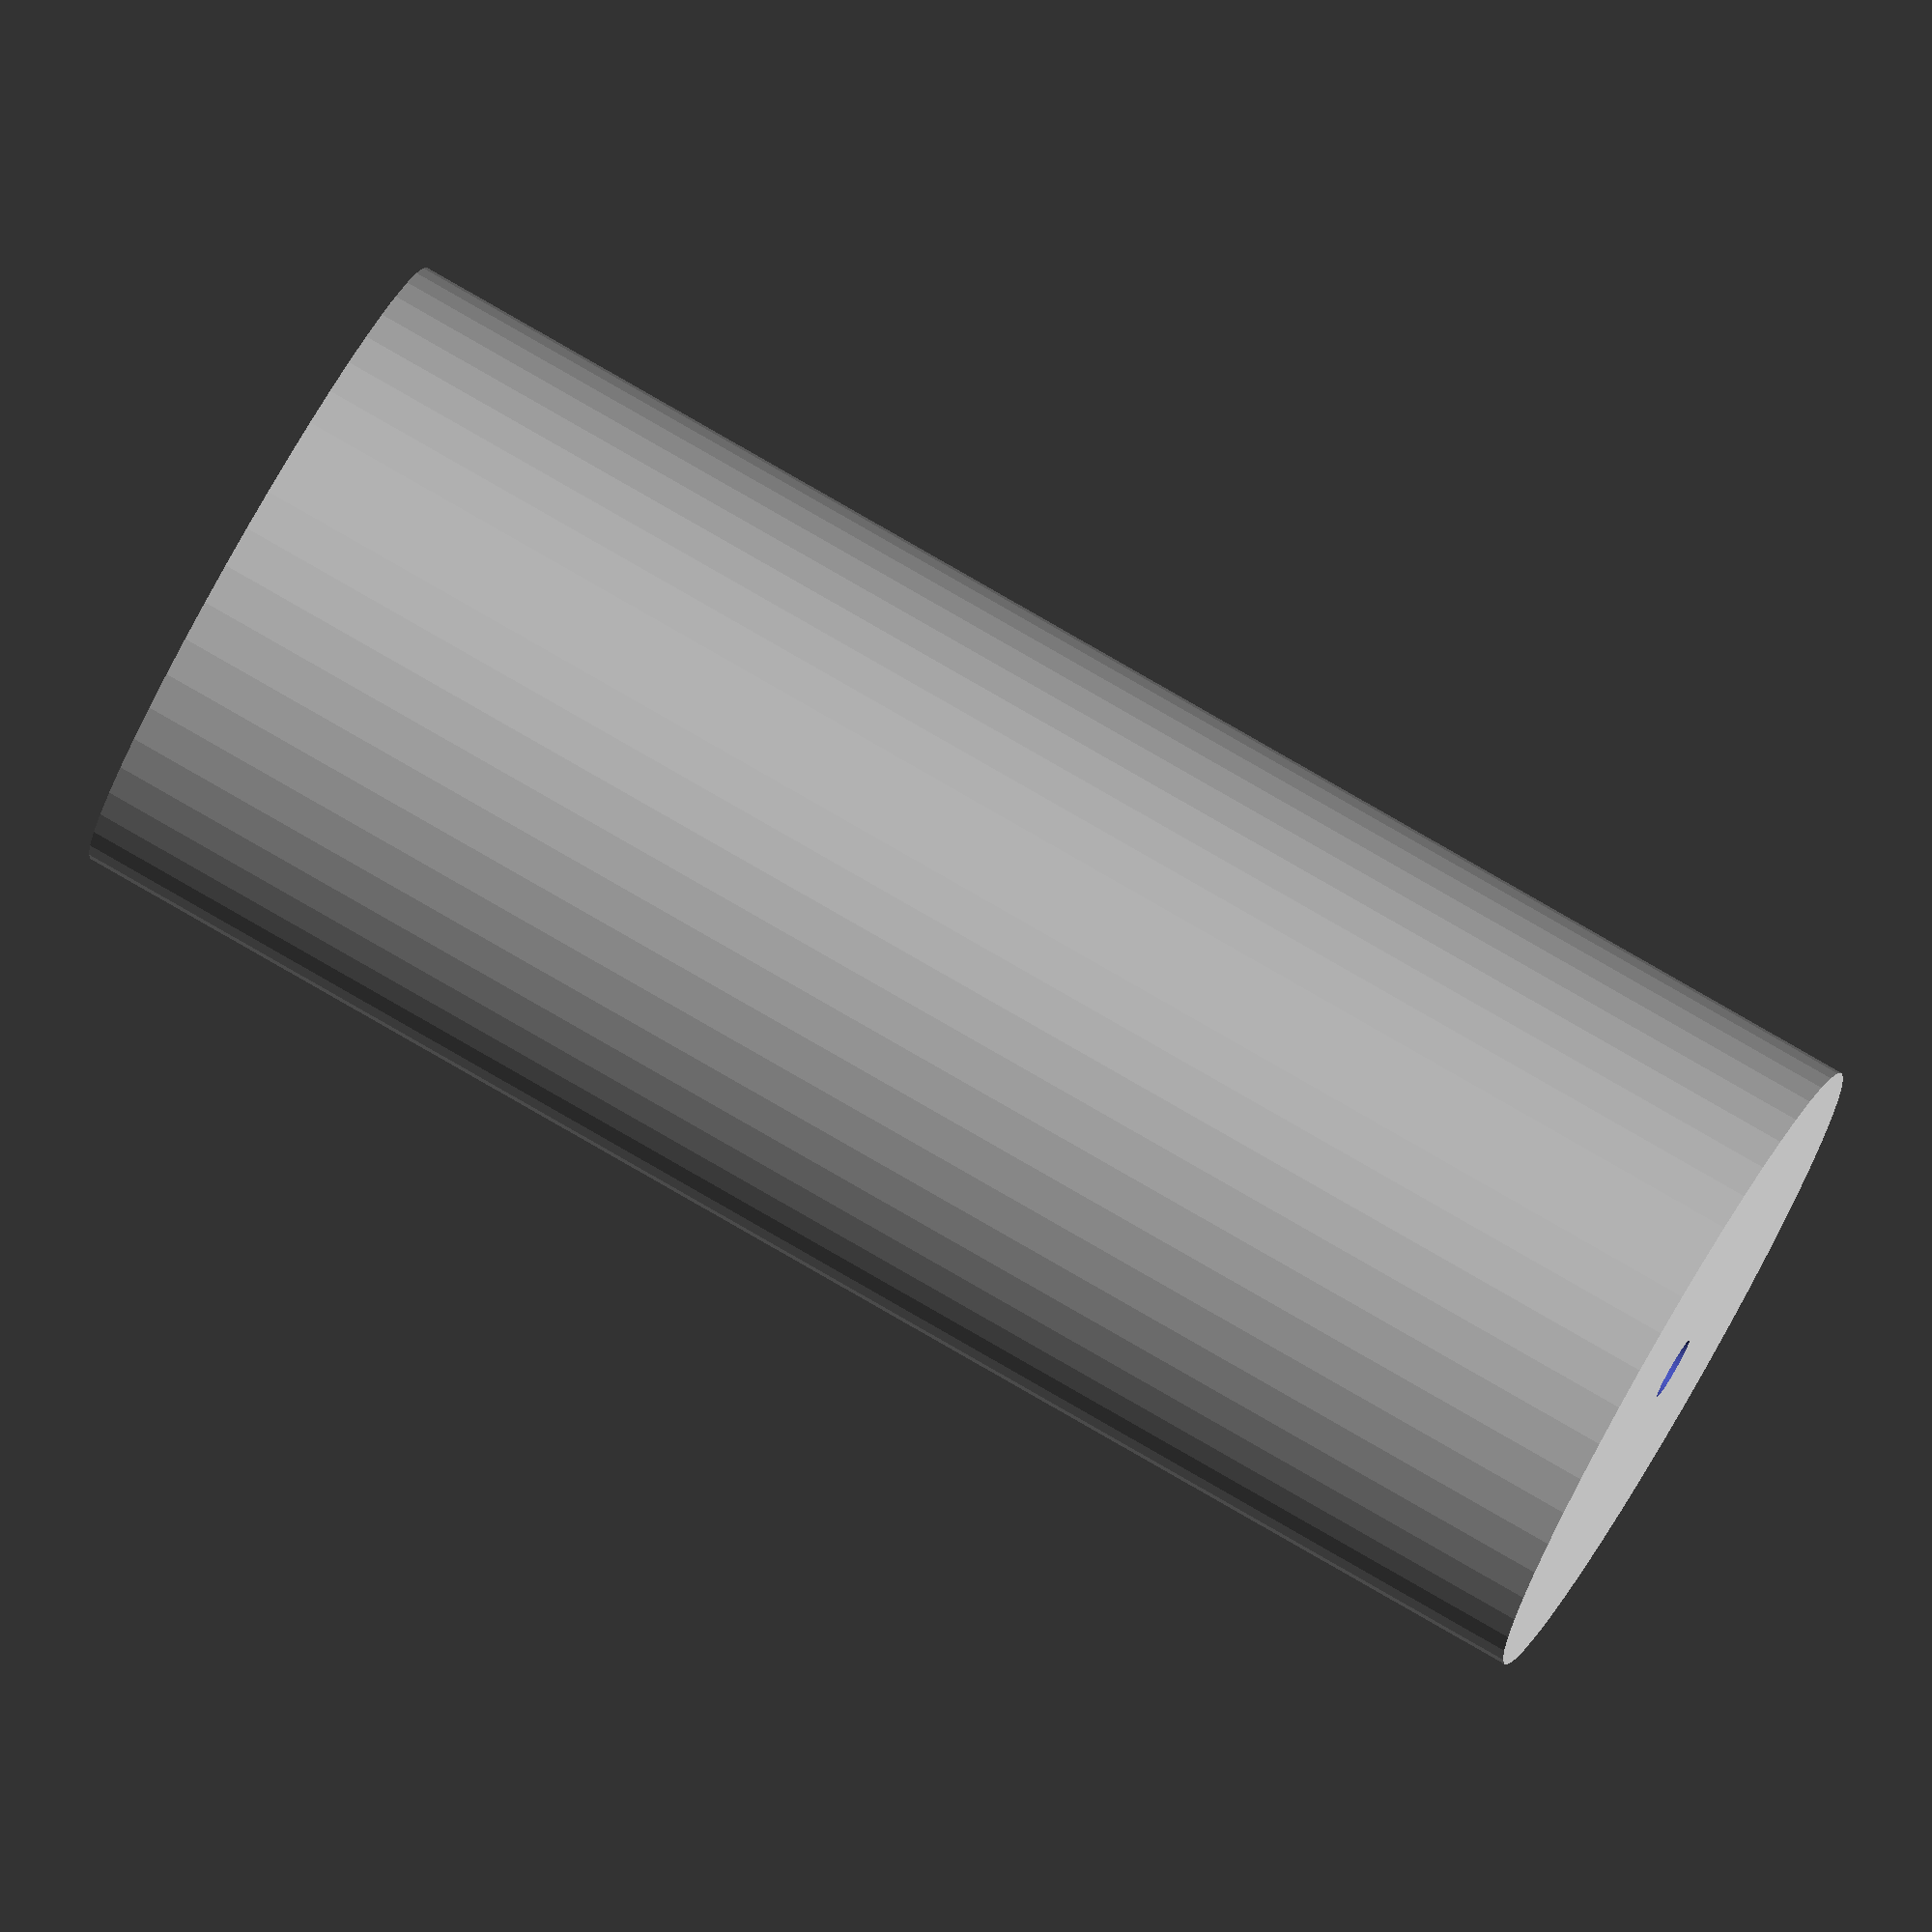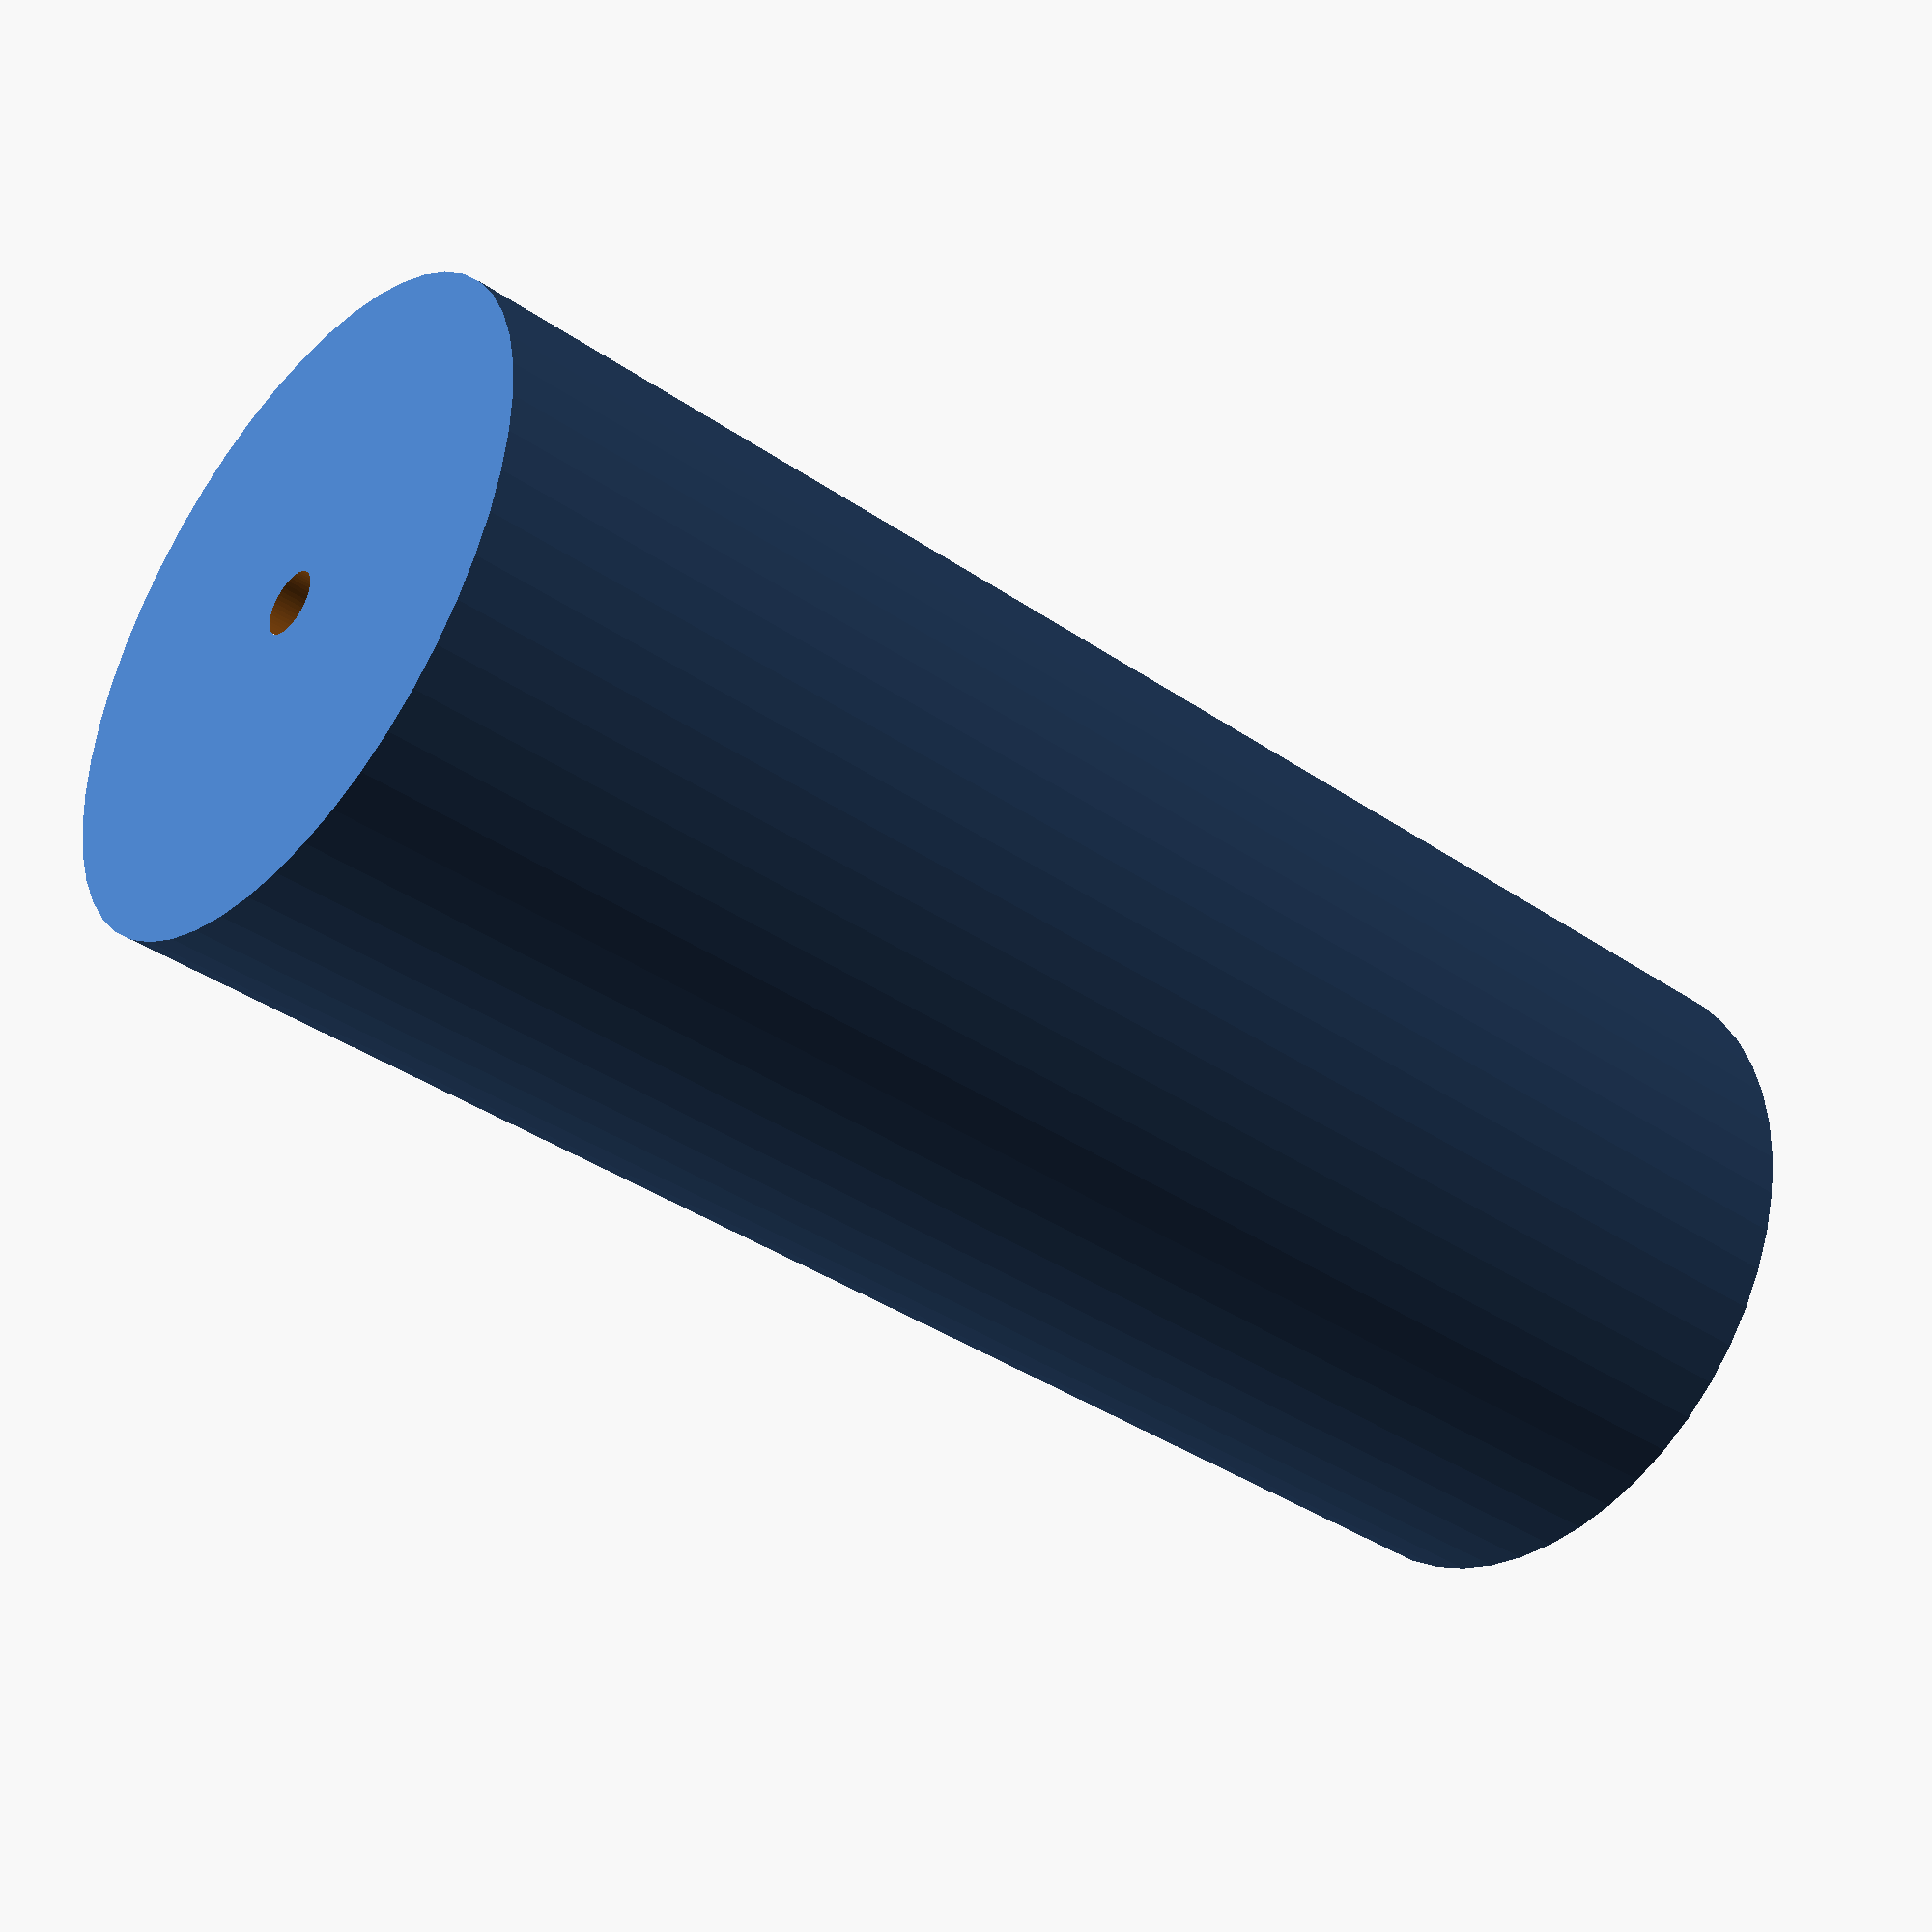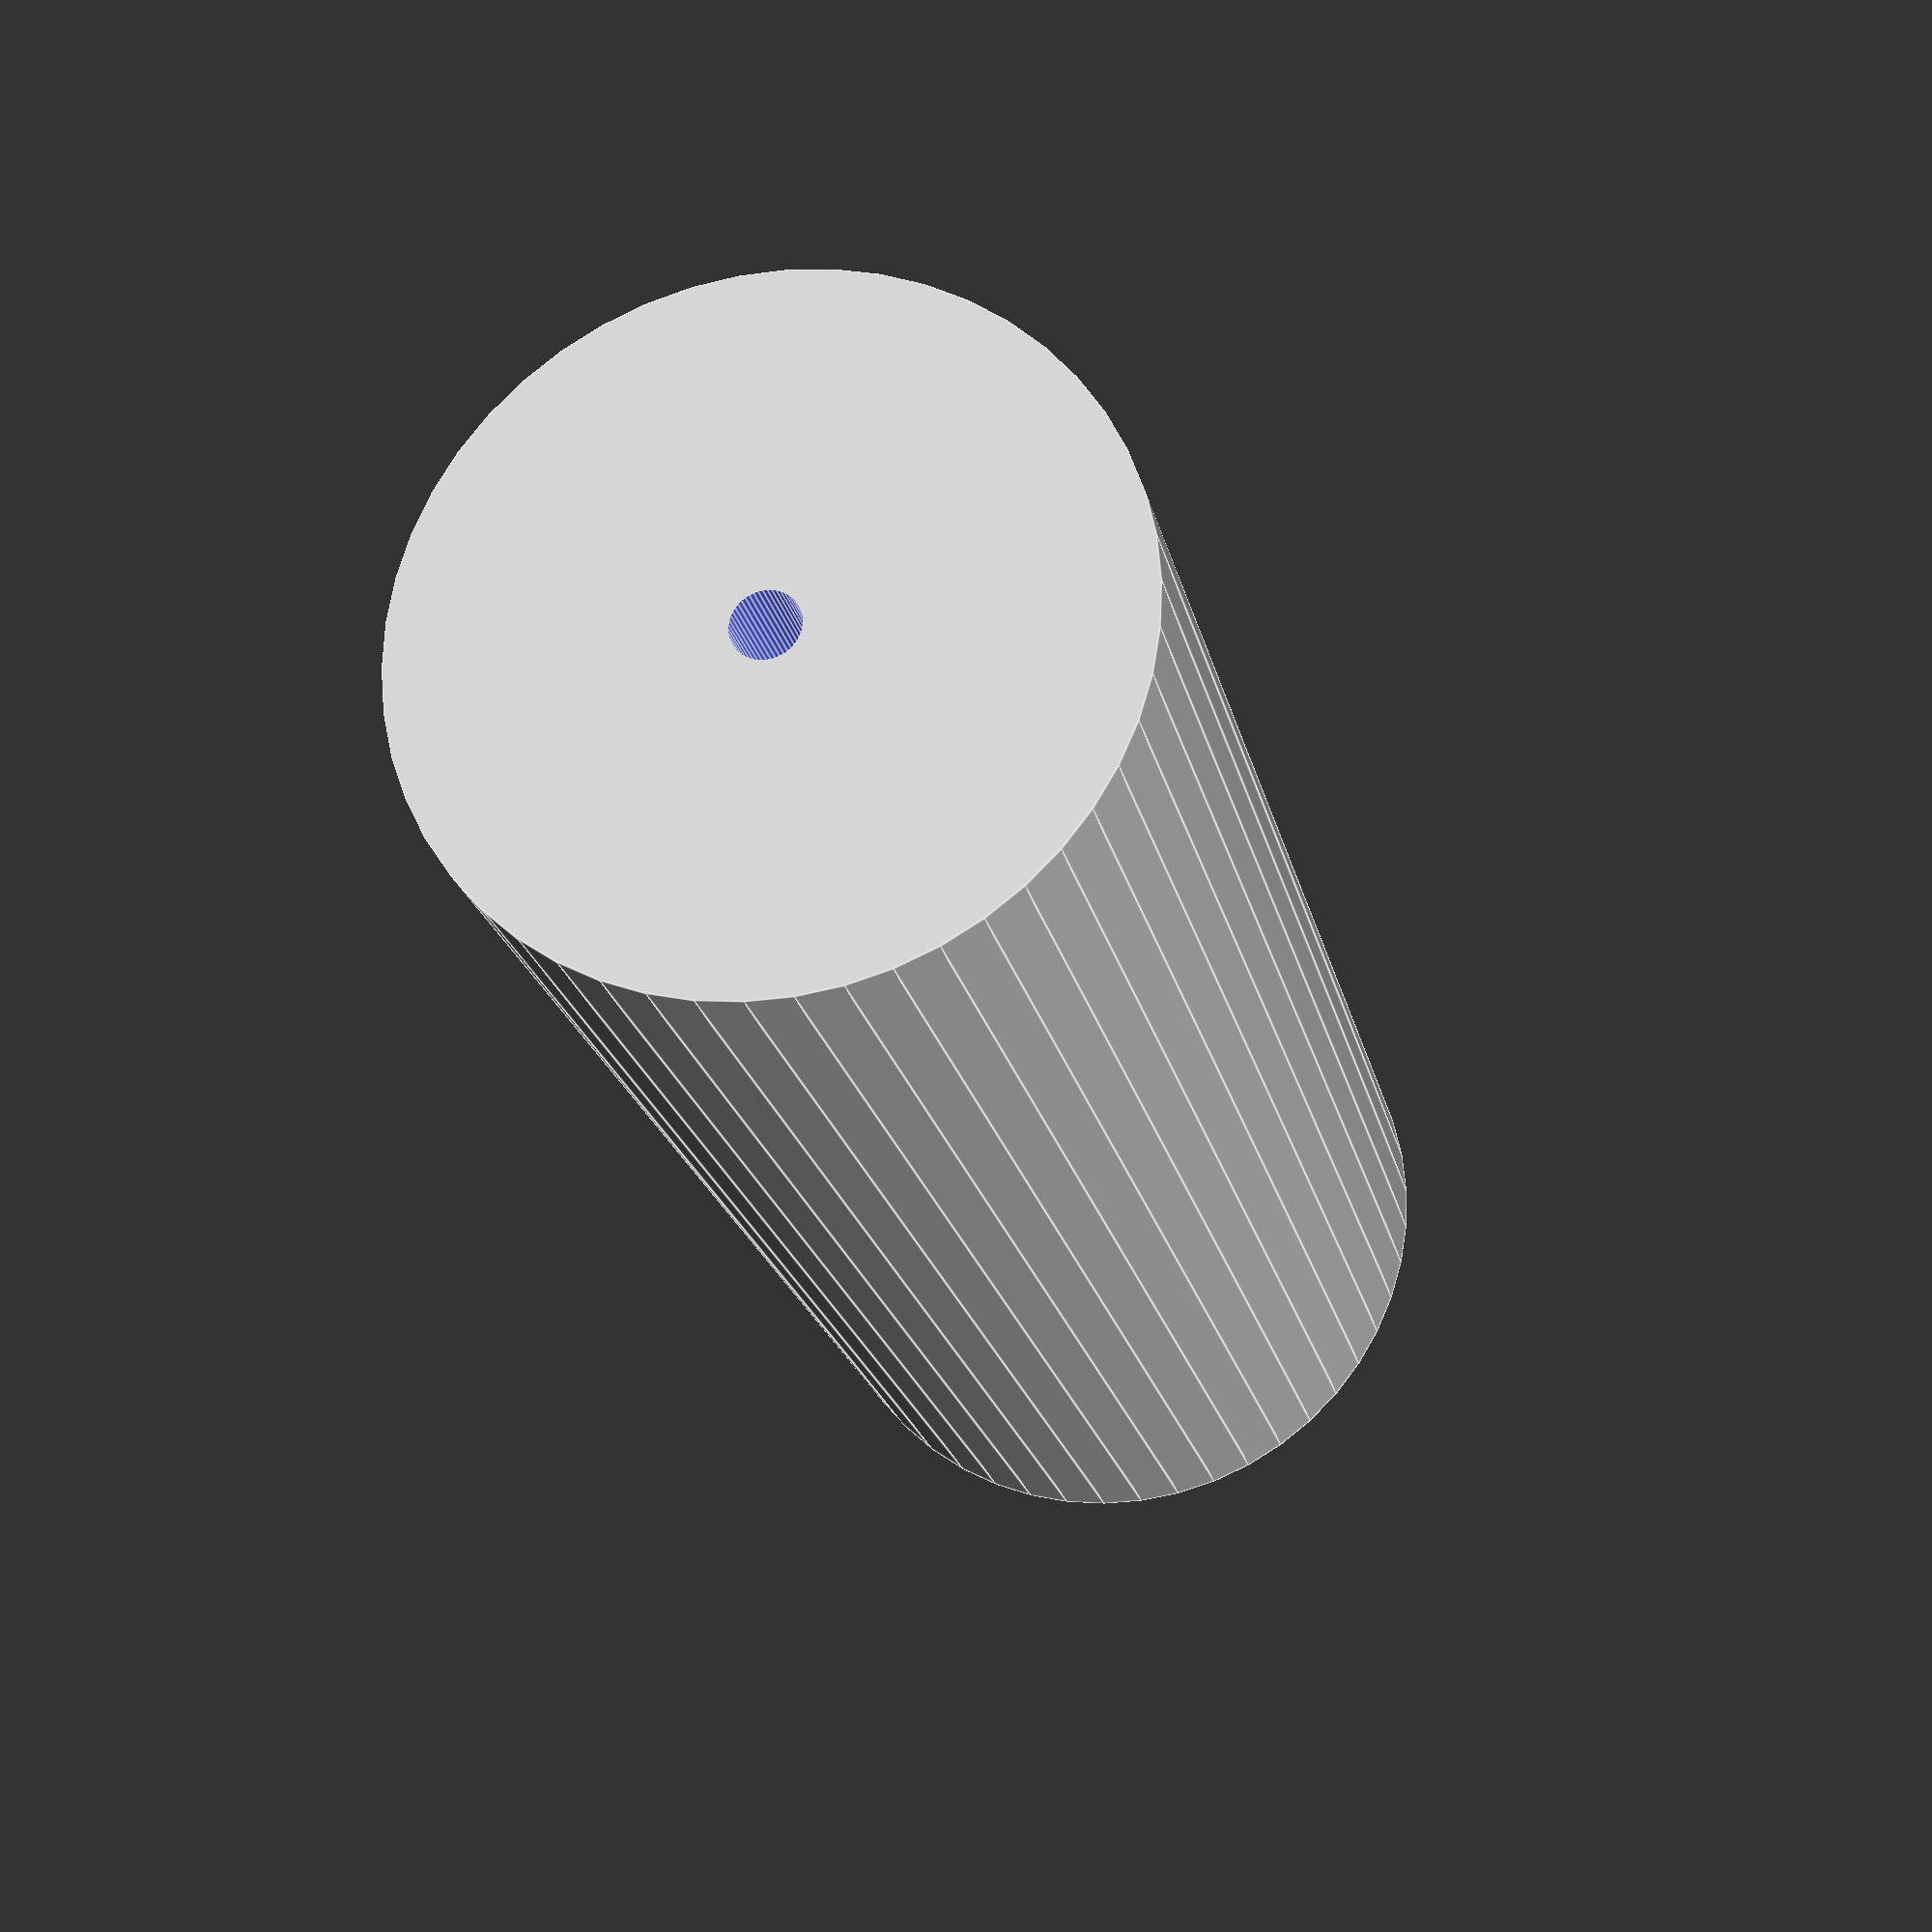
<openscad>
$fn = 50;


difference() {
	union() {
		translate(v = [0, 0, -39.0000000000]) {
			cylinder(h = 78, r = 16.2500000000);
		}
	}
	union() {
		translate(v = [0, 0, -100.0000000000]) {
			cylinder(h = 200, r = 1.5500000000);
		}
	}
}
</openscad>
<views>
elev=279.5 azim=101.3 roll=120.0 proj=o view=solid
elev=38.5 azim=178.5 roll=49.2 proj=p view=wireframe
elev=21.2 azim=22.9 roll=192.0 proj=p view=edges
</views>
